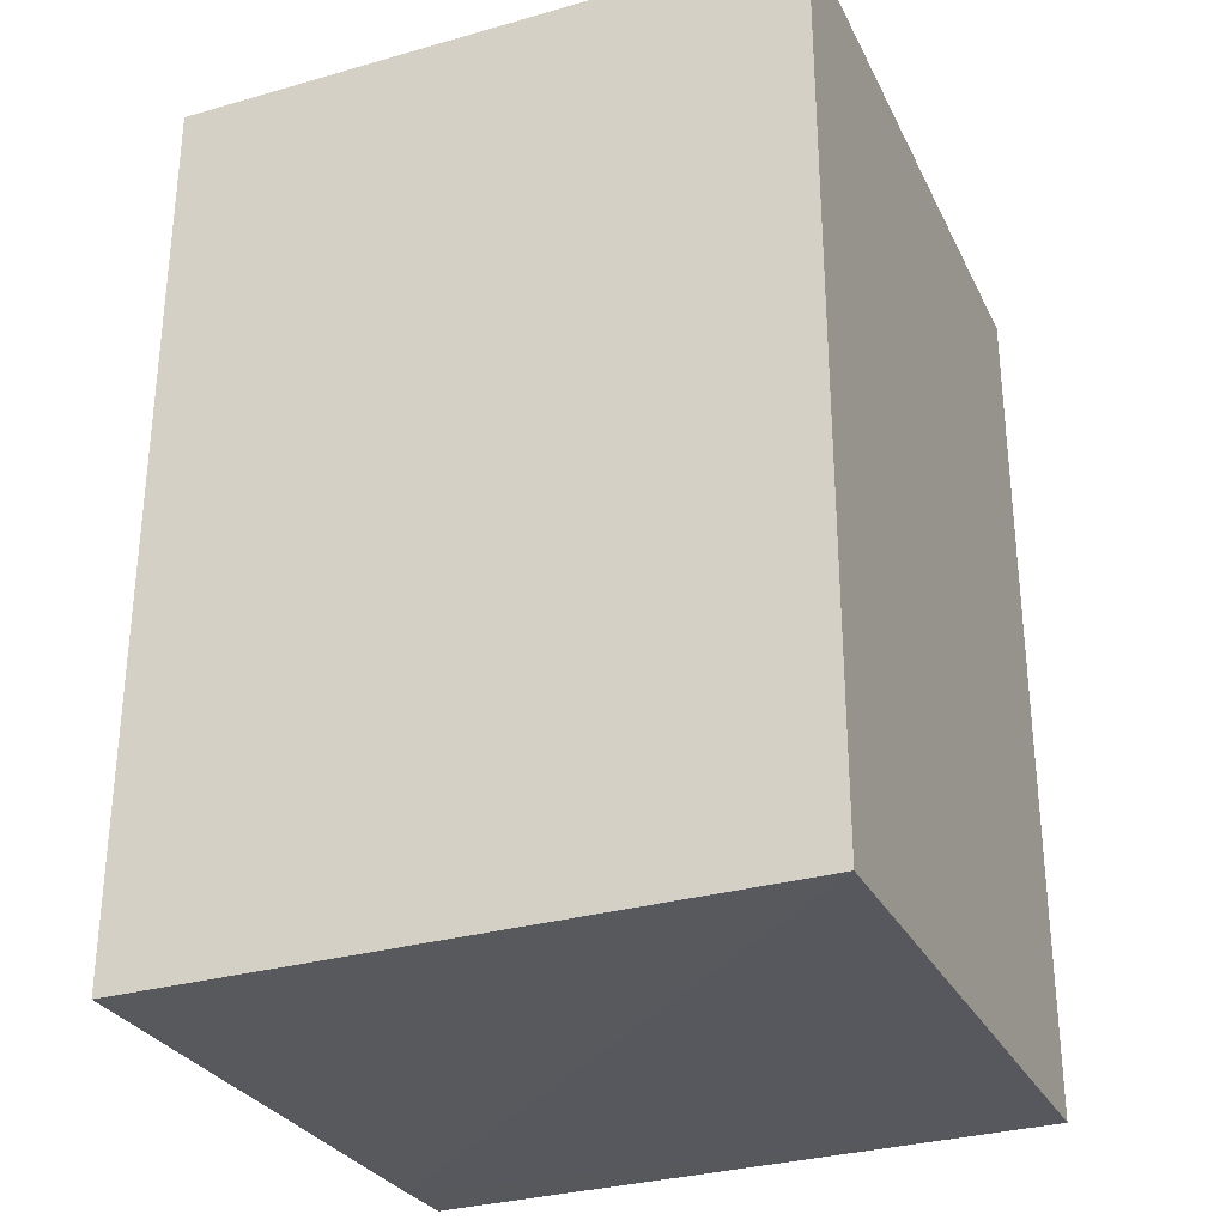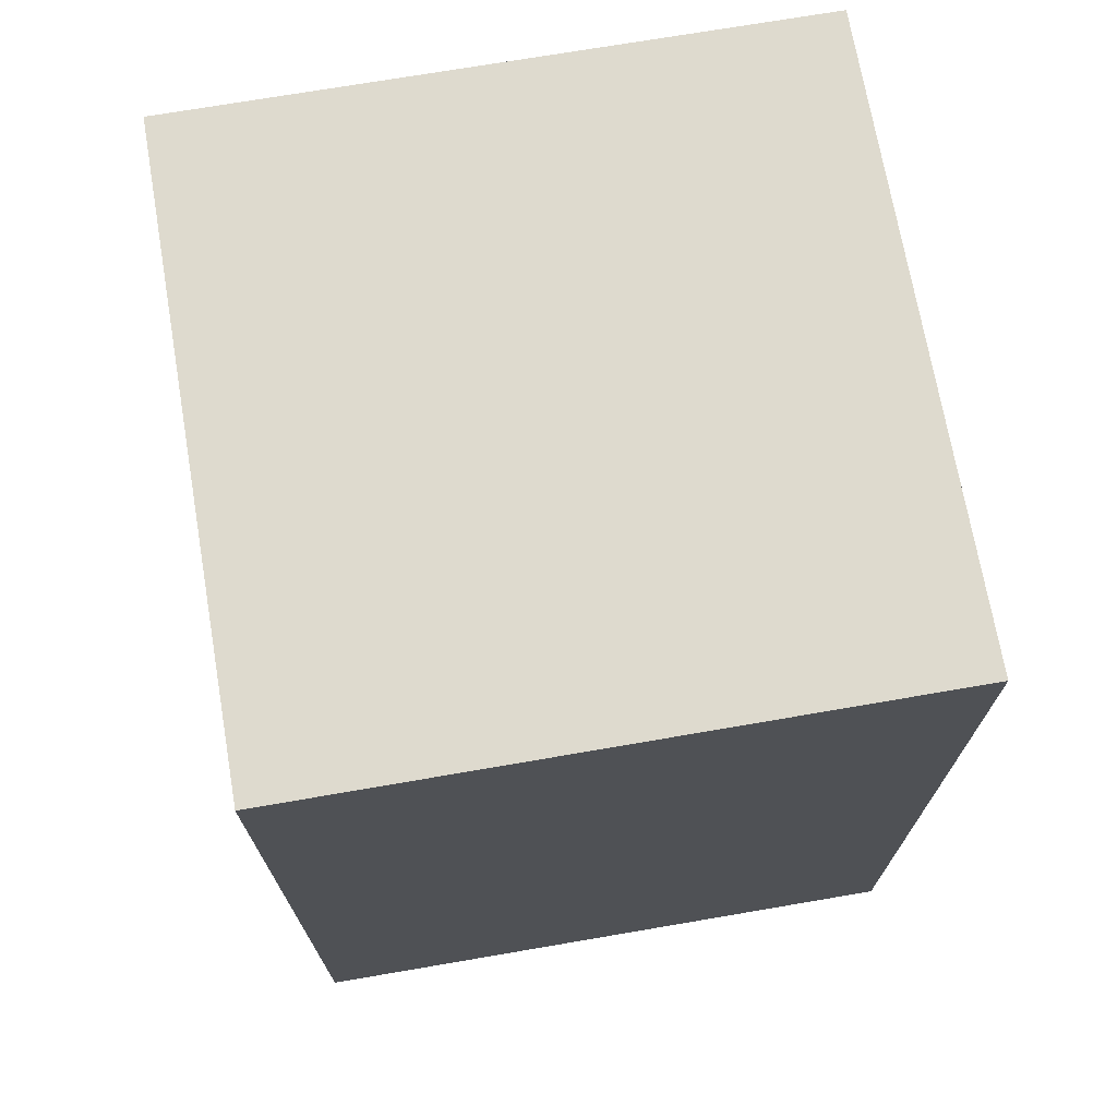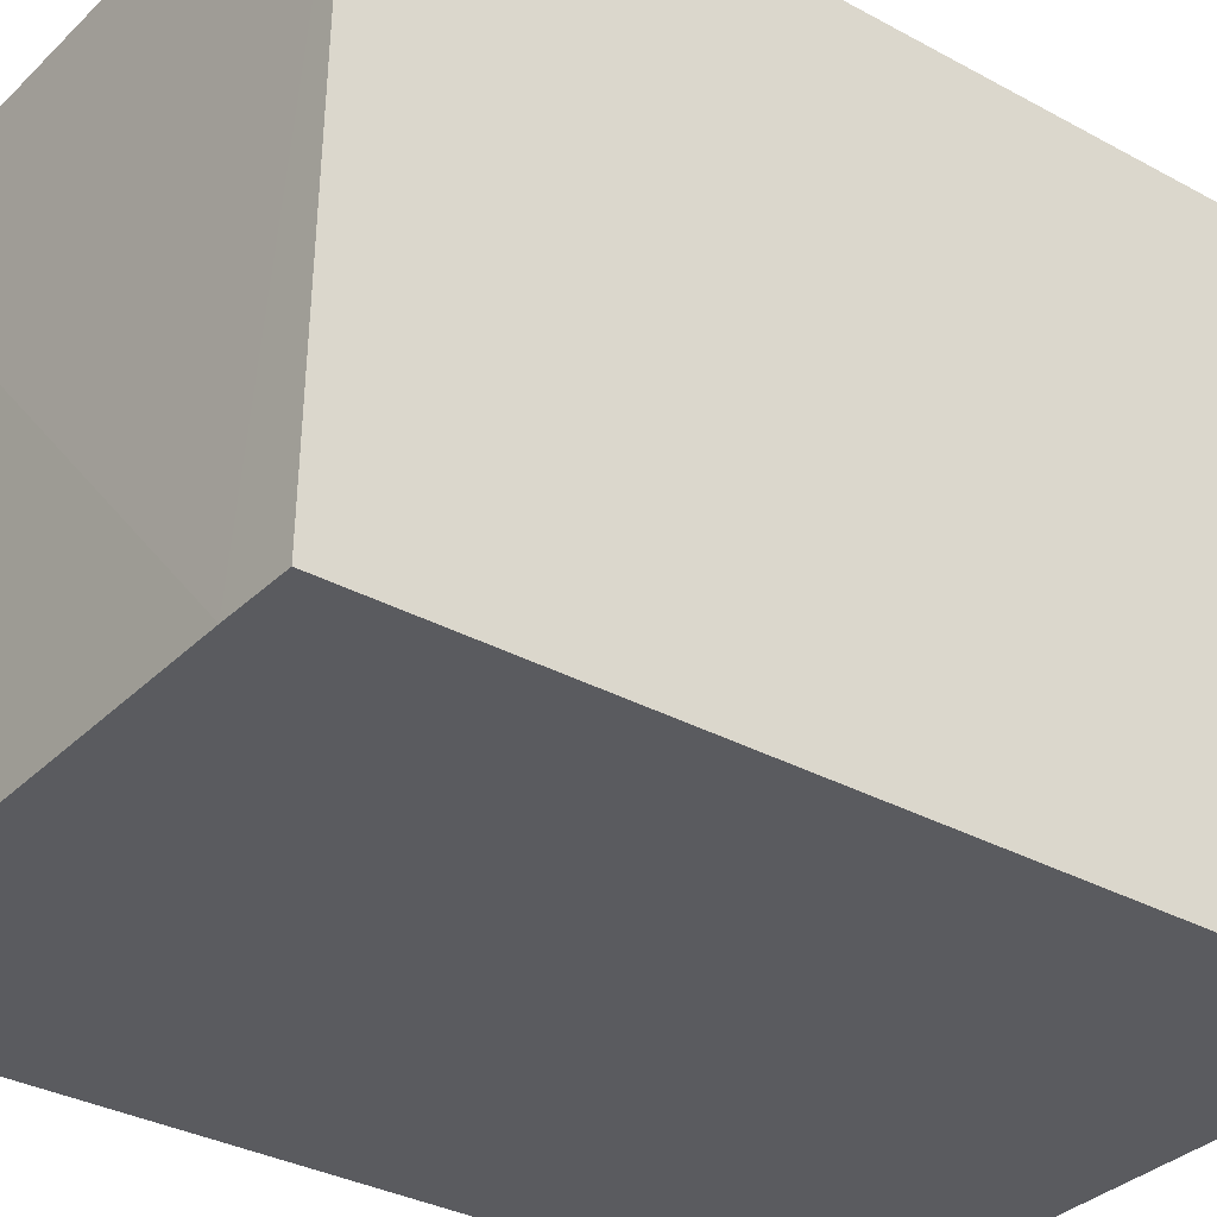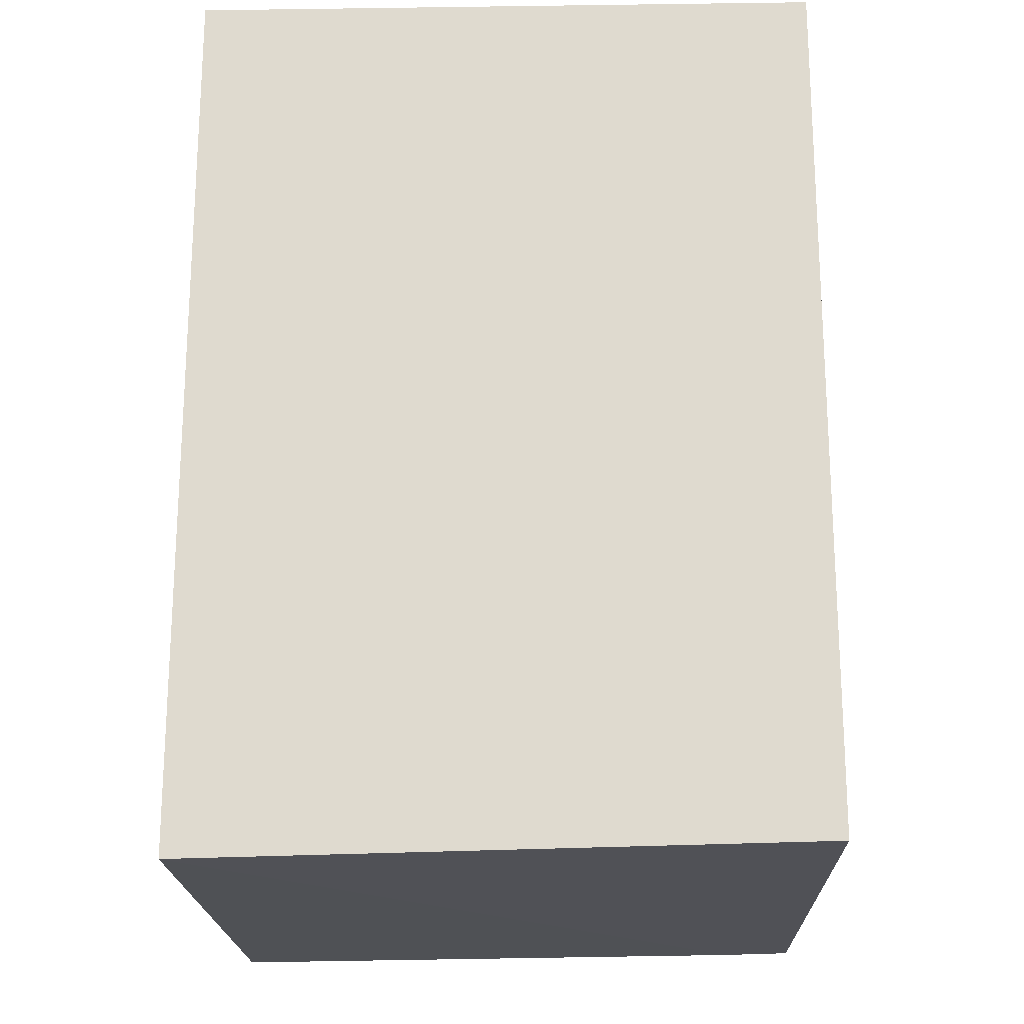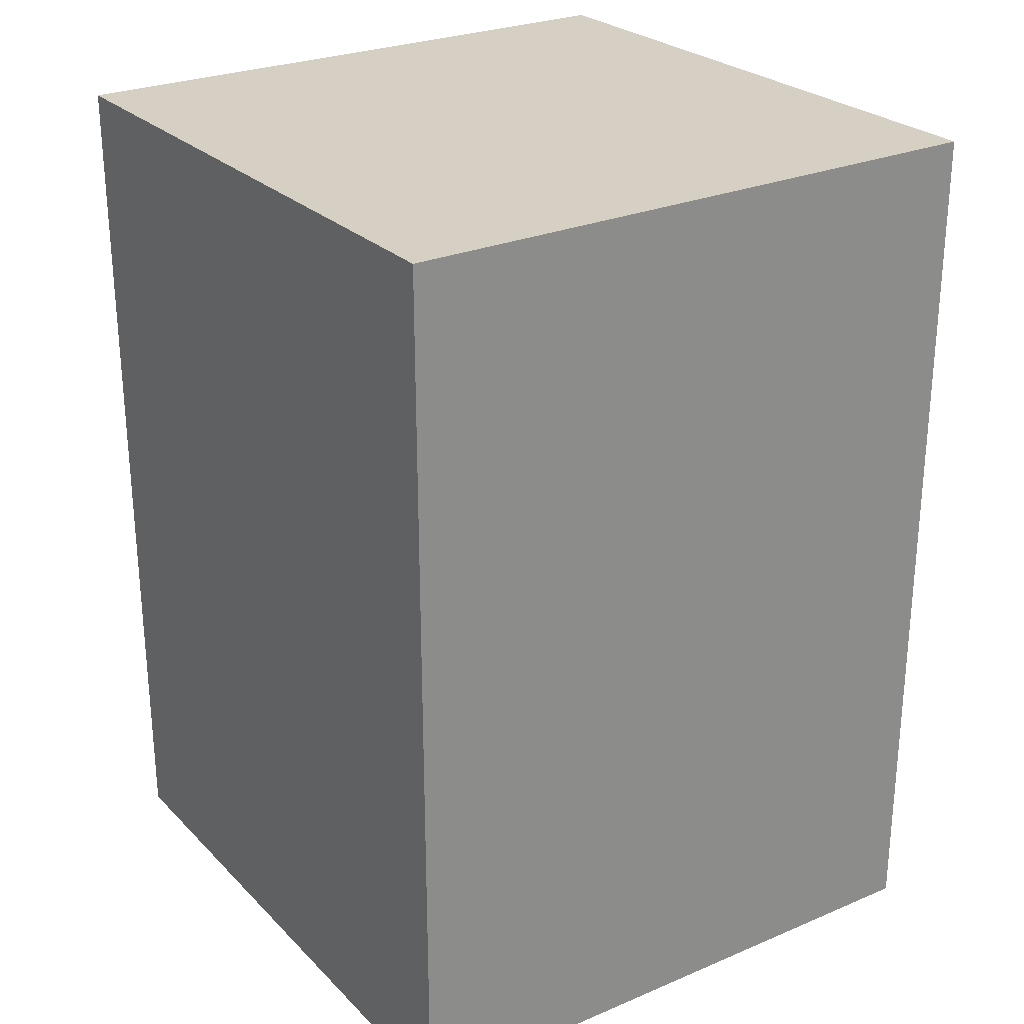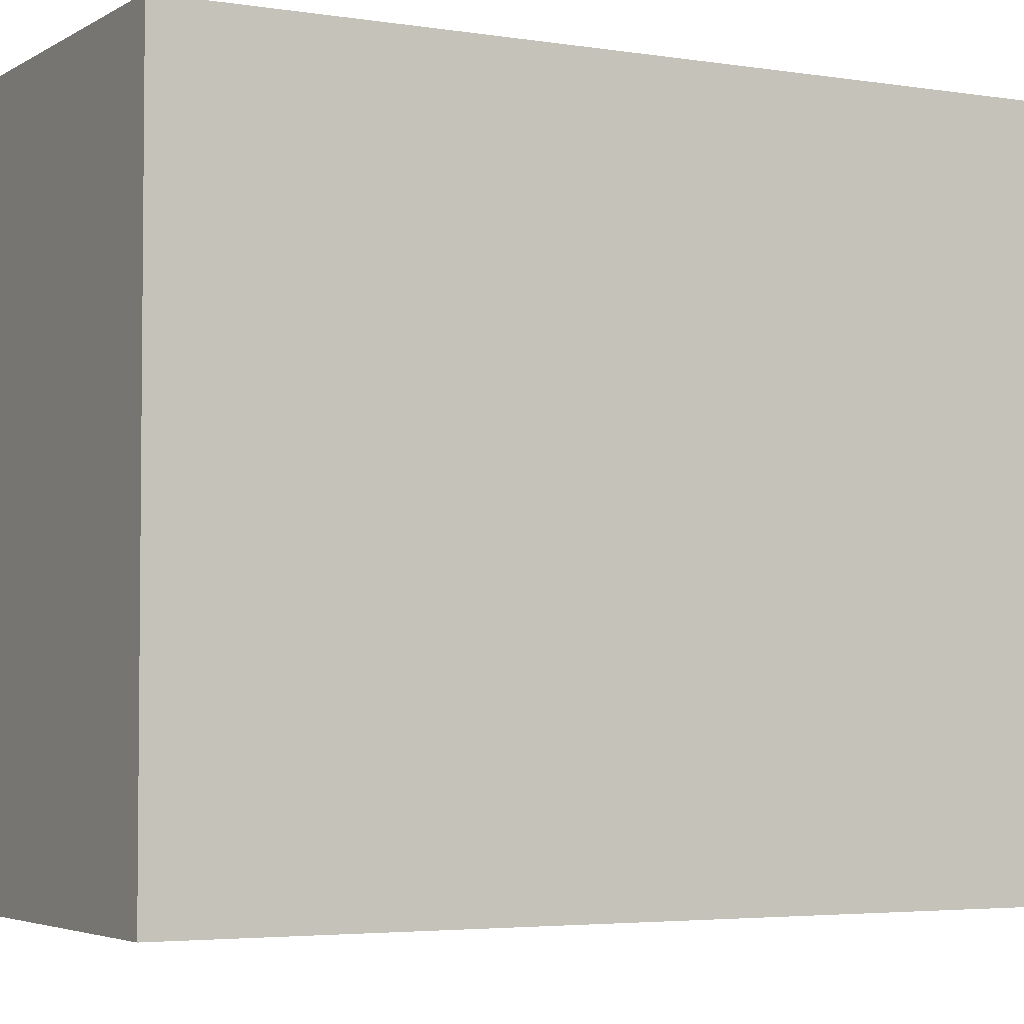
<metadata>
{"format":"obj","ext":"obj","renderer":"f3d","projection":"perspective","resolution":1024,"background":"white","views":[{"elev":-29.9,"azim":-67.6,"up":"+Y"},{"elev":71.3,"azim":170.2,"up":"+Y"},{"elev":-33.5,"azim":53.3,"up":"+Z"},{"elev":-19.8,"azim":1.4,"up":"+Y"},{"elev":26.3,"azim":145.8,"up":"+Y"},{"elev":-3.8,"azim":-118.5,"up":"+Z"}]}
</metadata>
<code>
v 0.01932 0.002654 0.1096
v 0.0193 -0.0206 0.1096
v 0.0193 -0.0208 0.09302
v 0.002737 0.002654 0.09302
v 0.002737 0.002654 0.1096
v 0.01932 0.002654 0.09302
v 0.002731 -0.02096 0.1096
v 0.01746 -0.02085 0.09302
v 0.002734 -0.02103 0.09302
f 1 2 3
f 5 1 4
f 6 1 3
f 6 3 4
f 6 4 1
f 7 2 1
f 7 1 5
f 7 5 4
f 8 3 2
f 8 2 7
f 9 8 7
f 9 7 4
f 9 4 3
f 9 3 8

</code>
